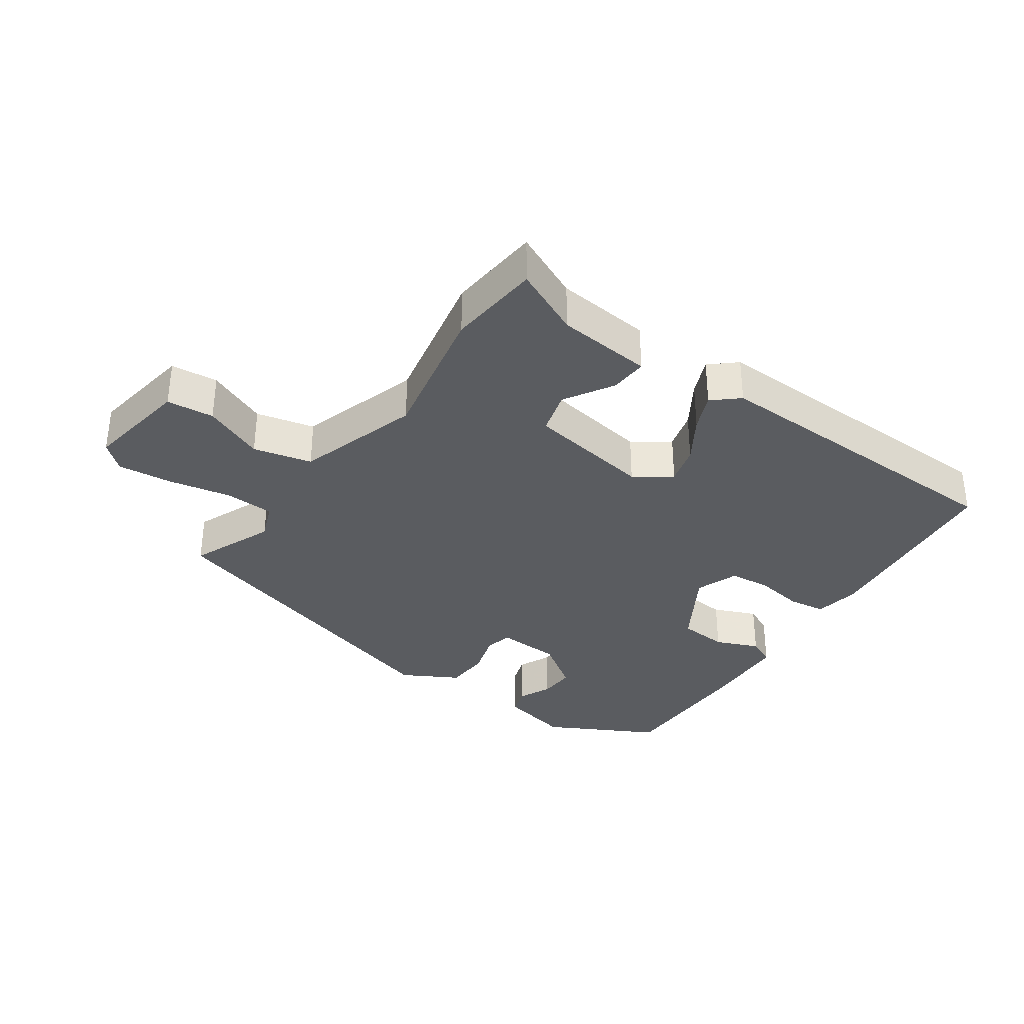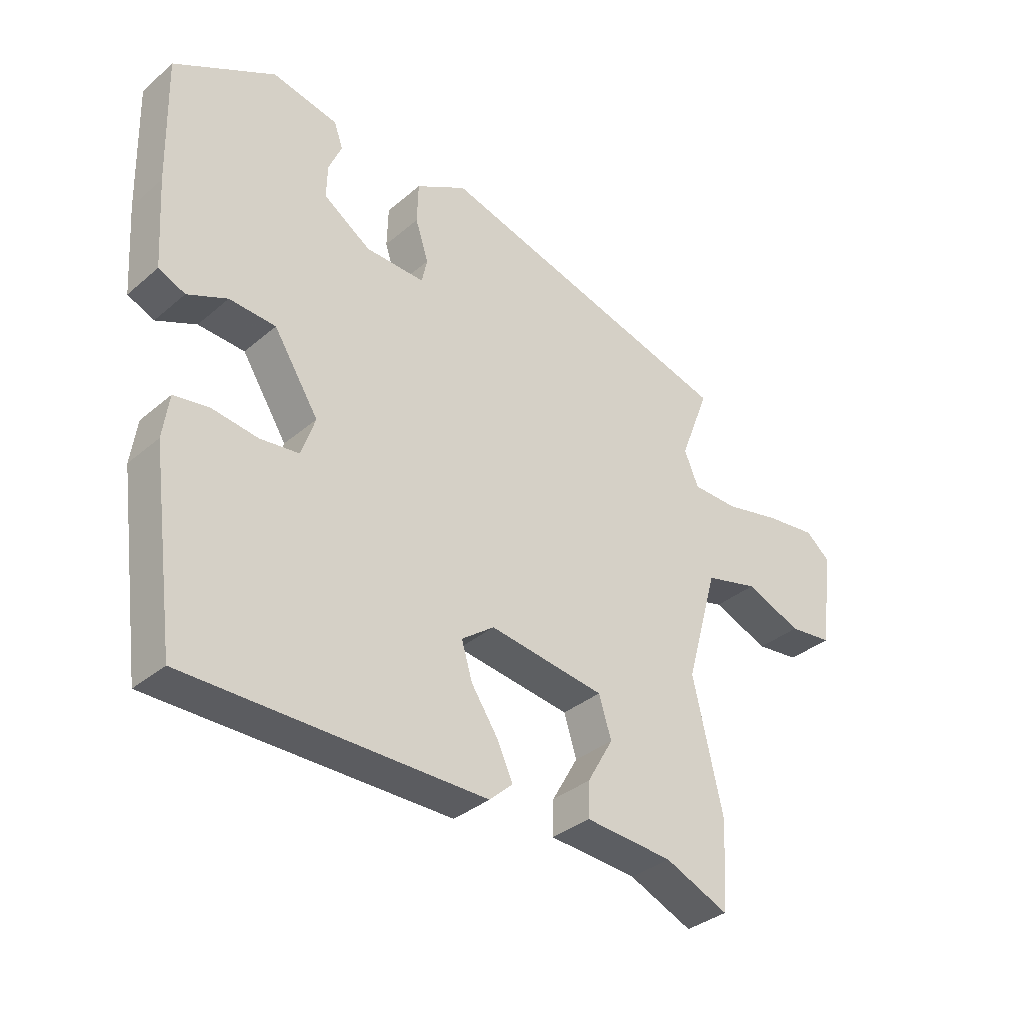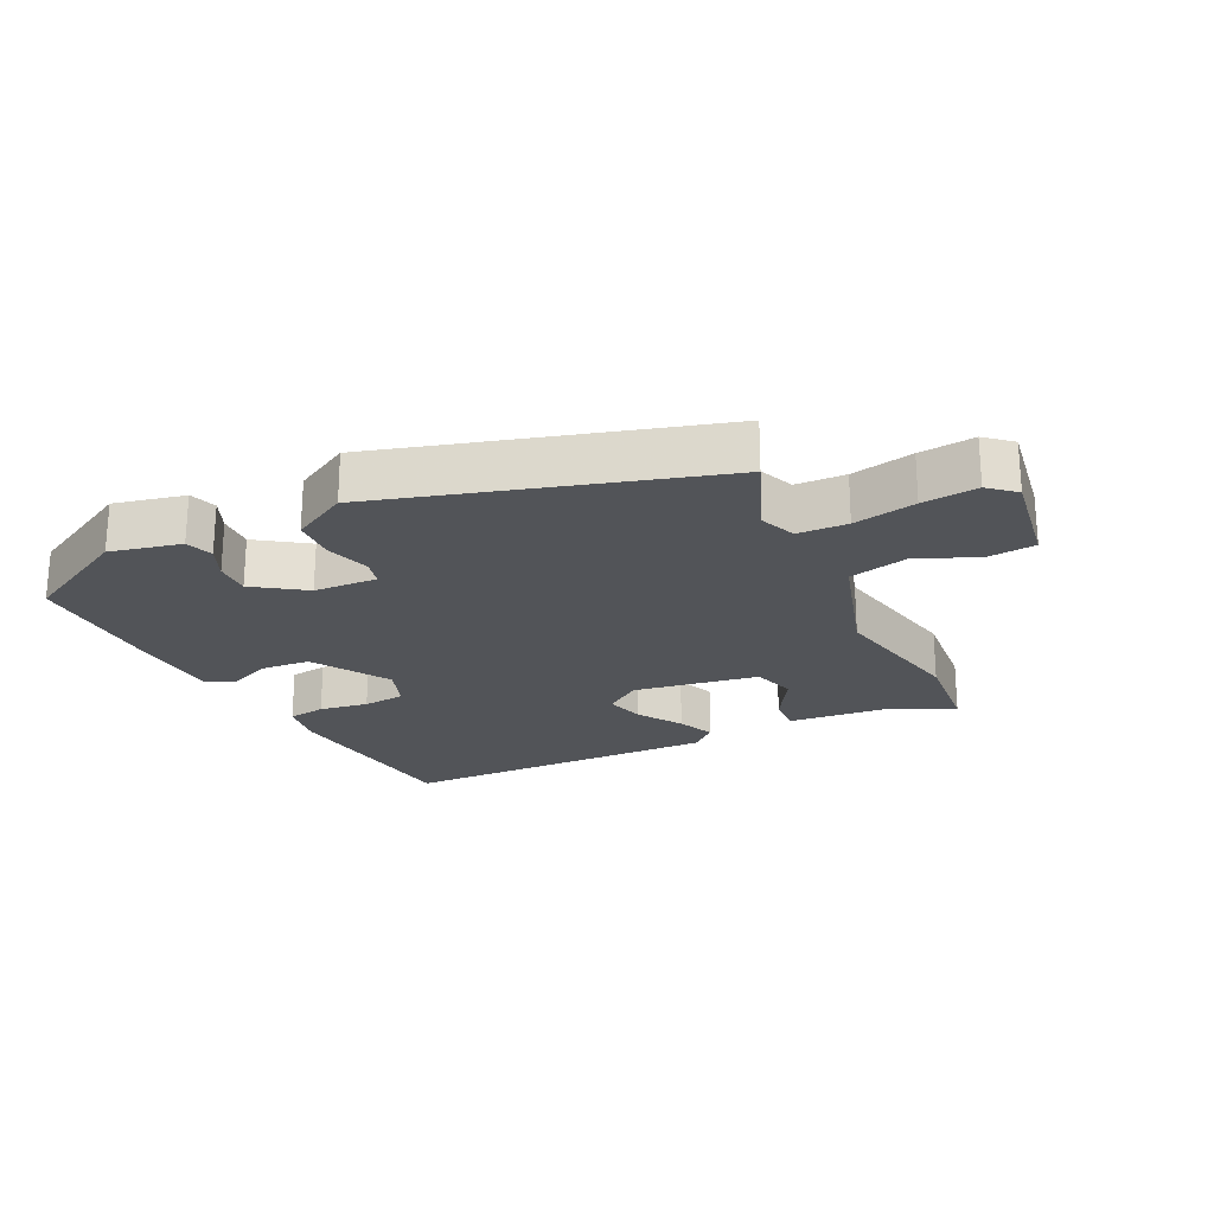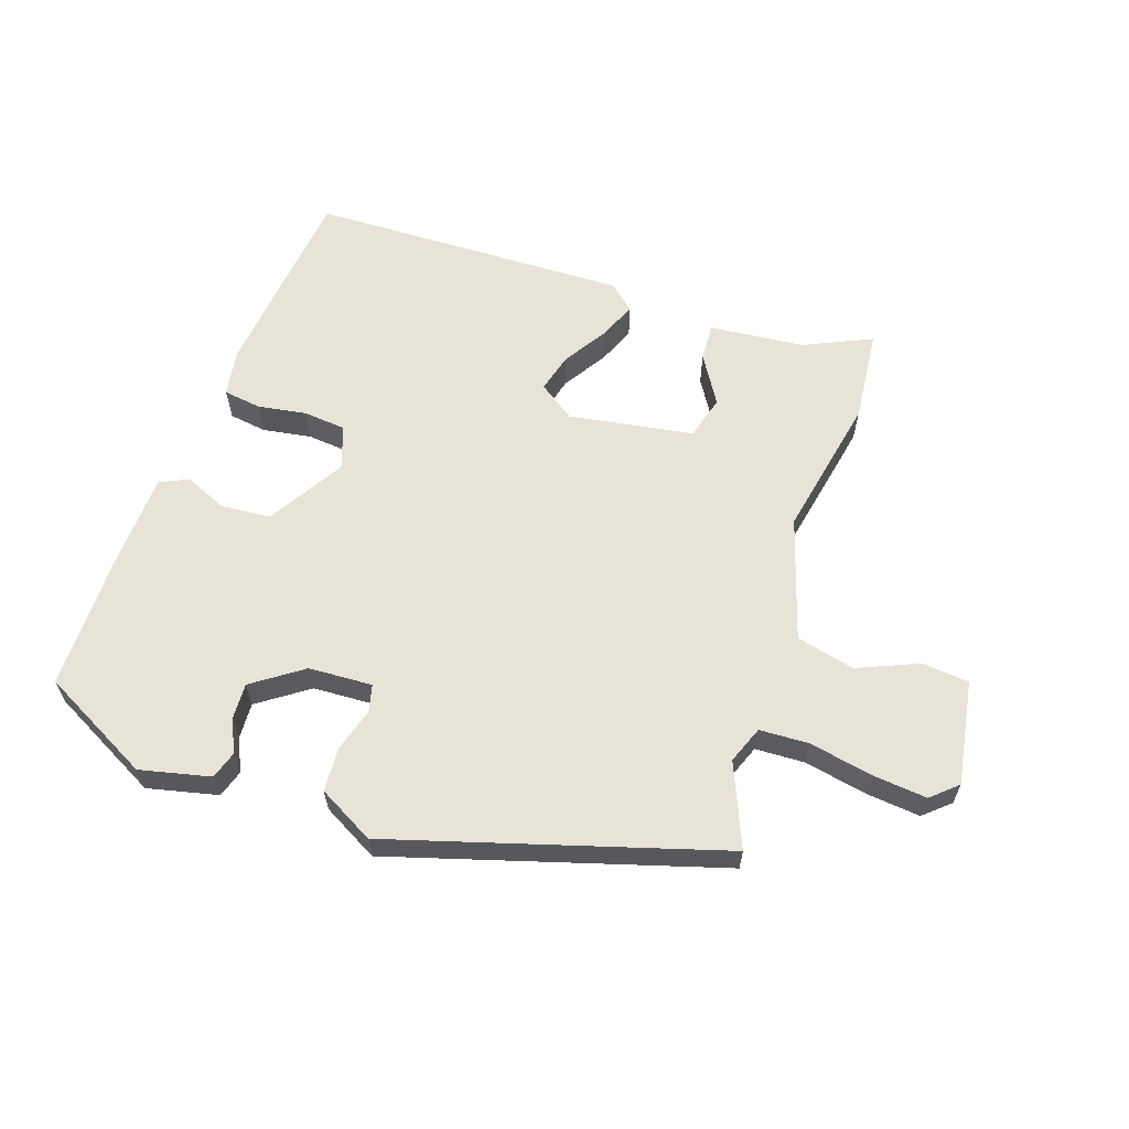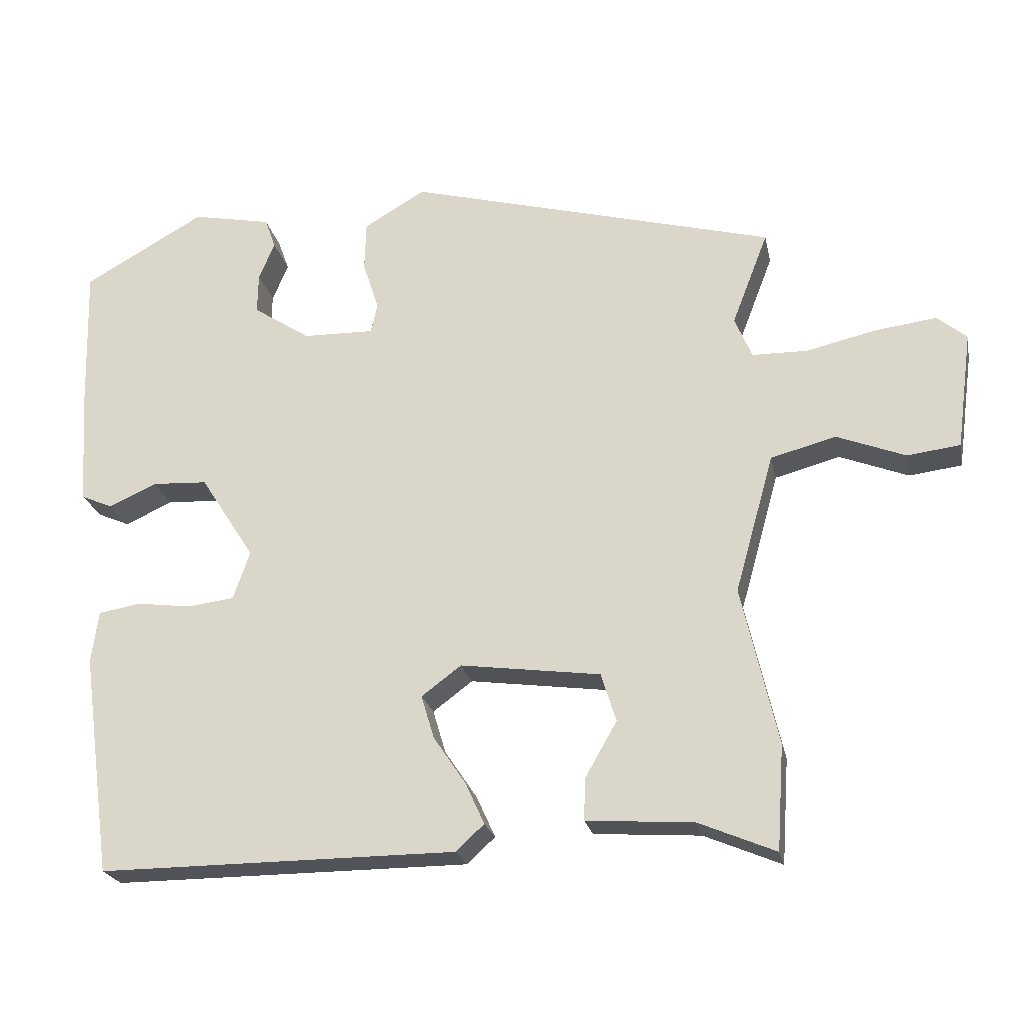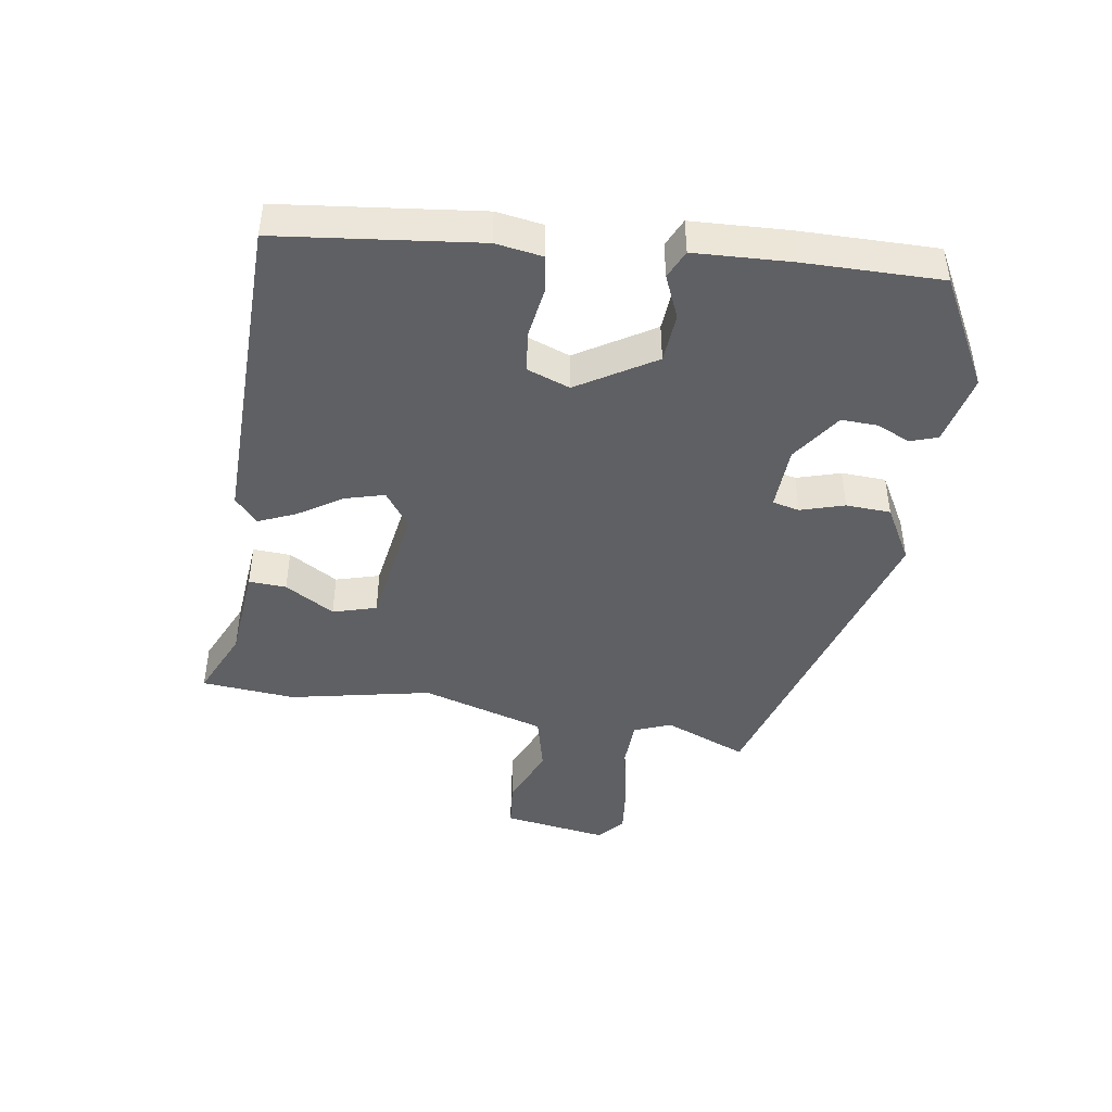
<metadata>
{"format":"obj","ext":"obj","renderer":"f3d","projection":"perspective","resolution":1024,"background":"white","views":[{"elev":-34.3,"azim":143.5,"up":"+Y"},{"elev":-35.2,"azim":-41.8,"up":"+Z"},{"elev":-22.8,"azim":24.6,"up":"+Y"},{"elev":61.7,"azim":17.0,"up":"+Y"},{"elev":-22.7,"azim":11.6,"up":"+Z"},{"elev":-44.1,"azim":-100.1,"up":"+Y"}]}
</metadata>
<code>
v 0.509 0.07 -0.369
v 0.499 0.07 -0.514
v 0.392 0.07 -0.469
v 0.244 0.07 -0.459
v 0.246 0.07 -0.401
v 0.29 0.07 -0.324
v 0.269 0.07 -0.257
v 0.075 0.07 -0.231
v 0.02 0.07 -0.272
v 0.038 0.07 -0.332
v 0.083 0.07 -0.399
v 0.109 0.07 -0.456
v 0.07 0.07 -0.492
v -0.426 0.07 -0.494
v -0.468 0.07 -0.187
v -0.458 0.07 -0.115
v -0.4 0.07 -0.105
v -0.324 0.07 -0.115
v -0.259 0.07 -0.107
v -0.236 0.07 -0.04
v -0.311 0.07 0.077
v -0.388 0.07 0.081
v -0.454 0.07 0.051
v -0.498 0.07 0.07
v -0.508 0.07 0.218
v -0.514 0.07 0.43
v -0.346 0.07 0.525
v -0.236 0.07 0.503
v -0.221 0.07 0.461
v -0.243 0.07 0.409
v -0.244 0.07 0.353
v -0.165 0.07 0.301
v -0.066 0.07 0.299
v -0.057 0.07 0.341
v -0.079 0.07 0.408
v -0.077 0.07 0.477
v 0.008 0.07 0.527
v 0.52 0.07 0.39
v 0.47 0.07 0.26
v 0.494 0.07 0.203
v 0.571 0.07 0.202
v 0.667 0.07 0.224
v 0.752 0.07 0.235
v 0.793 0.07 0.201
v 0.771 0.07 0.038
v 0.698 0.07 0.029
v 0.603 0.07 0.066
v 0.513 0.07 0.042
v 0.459 0.07 -0.15
v 0.509 0 -0.369
v 0.499 0 -0.514
v 0.392 0 -0.469
v 0.244 0 -0.459
v 0.246 0 -0.401
v 0.29 0 -0.324
v 0.269 0 -0.257
v 0.075 0 -0.231
v 0.02 0 -0.272
v 0.038 0 -0.332
v 0.083 0 -0.399
v 0.109 0 -0.456
v 0.07 0 -0.492
v -0.426 0 -0.494
v -0.468 0 -0.187
v -0.458 0 -0.115
v -0.4 0 -0.105
v -0.324 0 -0.115
v -0.259 0 -0.107
v -0.236 0 -0.04
v -0.311 0 0.077
v -0.388 0 0.081
v -0.454 0 0.051
v -0.498 0 0.07
v -0.508 0 0.218
v -0.514 0 0.43
v -0.346 0 0.525
v -0.236 0 0.503
v -0.221 0 0.461
v -0.243 0 0.409
v -0.244 0 0.353
v -0.165 0 0.301
v -0.066 0 0.299
v -0.057 0 0.341
v -0.079 0 0.408
v -0.077 0 0.477
v 0.008 0 0.527
v 0.52 0 0.39
v 0.47 0 0.26
v 0.494 0 0.203
v 0.571 0 0.202
v 0.667 0 0.224
v 0.752 0 0.235
v 0.793 0 0.201
v 0.771 0 0.038
v 0.698 0 0.029
v 0.603 0 0.066
v 0.513 0 0.042
v 0.459 0 -0.15
f 45 46 47
f 44 45 47
f 43 44 47
f 42 43 47
f 41 42 47
f 40 41 47 48
f 39 40 48 49
f 37 38 39
f 36 37 39
f 35 36 39
f 34 35 39
f 33 34 39 49
f 28 29 30
f 27 28 30
f 26 27 30
f 25 26 30
f 24 25 30
f 23 24 30
f 22 23 30
f 21 22 30 31
f 20 21 31 32
f 16 17 18
f 15 16 18
f 14 15 18
f 13 14 18
f 12 13 18
f 11 12 18
f 10 11 18
f 9 10 18 19
f 8 9 19 20
f 3 4 5 6
f 3 6 7
f 2 3 7
f 1 2 7
f 49 1 7
f 32 33 49
f 20 32 49
f 8 20 49
f 7 8 49
f 96 95 94
f 96 94 93
f 96 93 92
f 96 92 91
f 96 91 90
f 97 96 90 89
f 98 97 89 88
f 88 87 86
f 88 86 85
f 88 85 84
f 88 84 83
f 98 88 83 82
f 79 78 77
f 79 77 76
f 79 76 75
f 79 75 74
f 79 74 73
f 79 73 72
f 79 72 71
f 80 79 71 70
f 81 80 70 69
f 67 66 65
f 67 65 64
f 67 64 63
f 67 63 62
f 67 62 61
f 67 61 60
f 67 60 59
f 68 67 59 58
f 69 68 58 57
f 55 54 53 52
f 56 55 52
f 56 52 51
f 56 51 50
f 56 50 98
f 98 82 81
f 98 81 69
f 98 69 57
f 98 57 56
f 1 50 51 2
f 2 51 52 3
f 3 52 53 4
f 4 53 54 5
f 5 54 55 6
f 6 55 56 7
f 7 56 57 8
f 8 57 58 9
f 9 58 59 10
f 10 59 60 11
f 11 60 61 12
f 12 61 62 13
f 13 62 63 14
f 14 63 64 15
f 15 64 65 16
f 16 65 66 17
f 17 66 67 18
f 18 67 68 19
f 19 68 69 20
f 20 69 70 21
f 21 70 71 22
f 22 71 72 23
f 23 72 73 24
f 24 73 74 25
f 25 74 75 26
f 26 75 76 27
f 27 76 77 28
f 28 77 78 29
f 29 78 79 30
f 30 79 80 31
f 31 80 81 32
f 32 81 82 33
f 33 82 83 34
f 34 83 84 35
f 35 84 85 36
f 36 85 86 37
f 37 86 87 38
f 38 87 88 39
f 39 88 89 40
f 40 89 90 41
f 41 90 91 42
f 42 91 92 43
f 43 92 93 44
f 44 93 94 45
f 45 94 95 46
f 46 95 96 47
f 47 96 97 48
f 48 97 98 49
f 49 98 50 1

</code>
